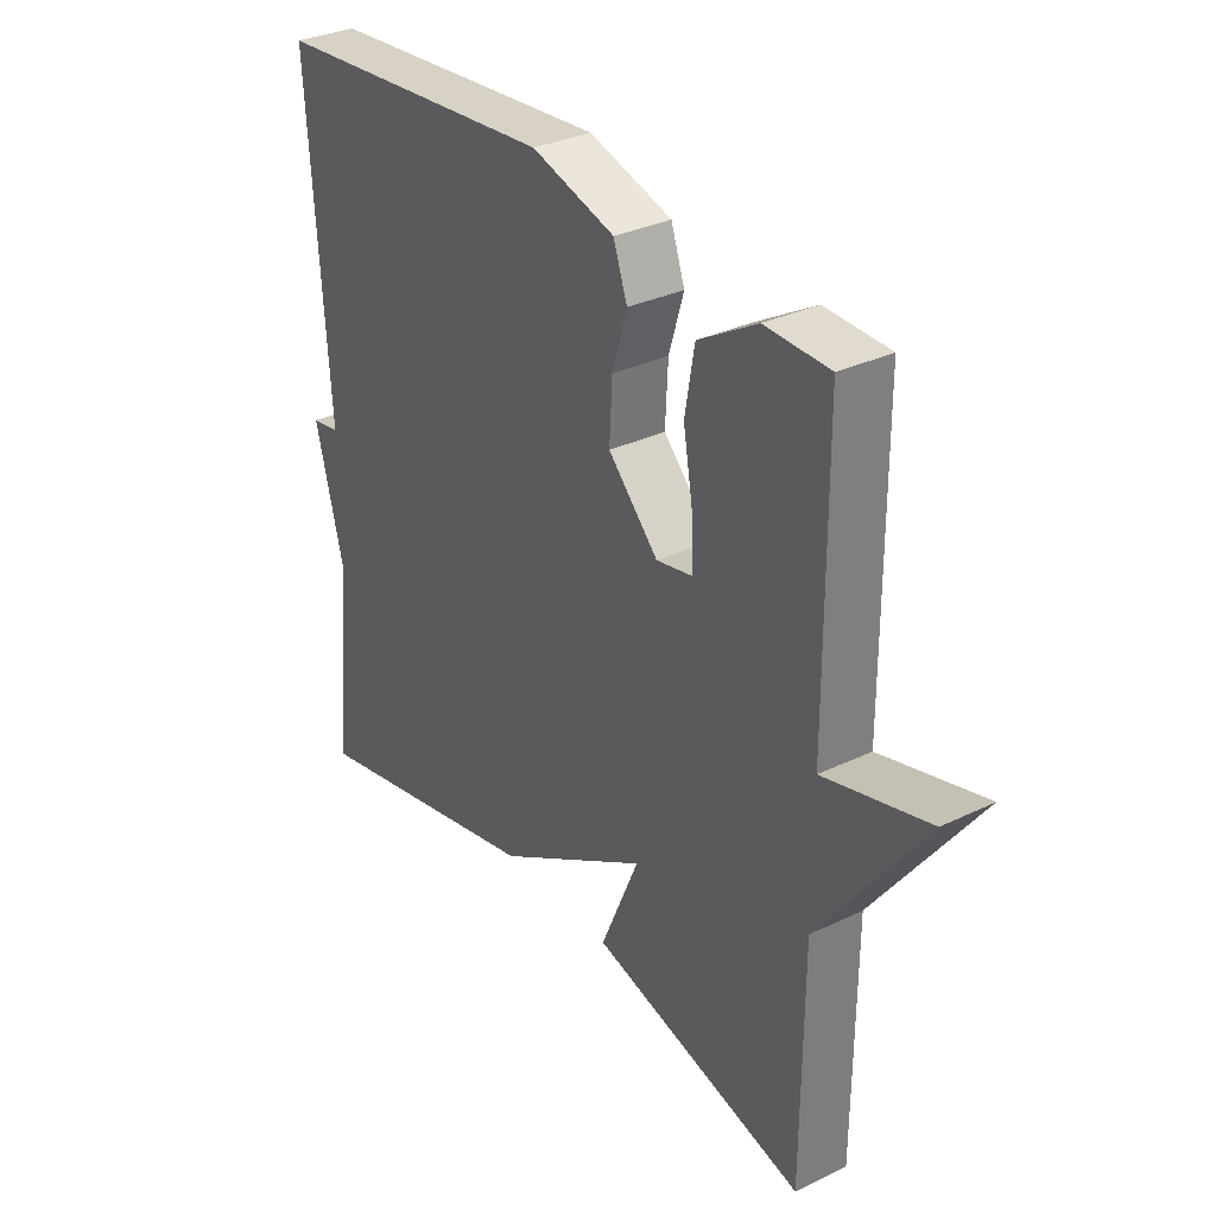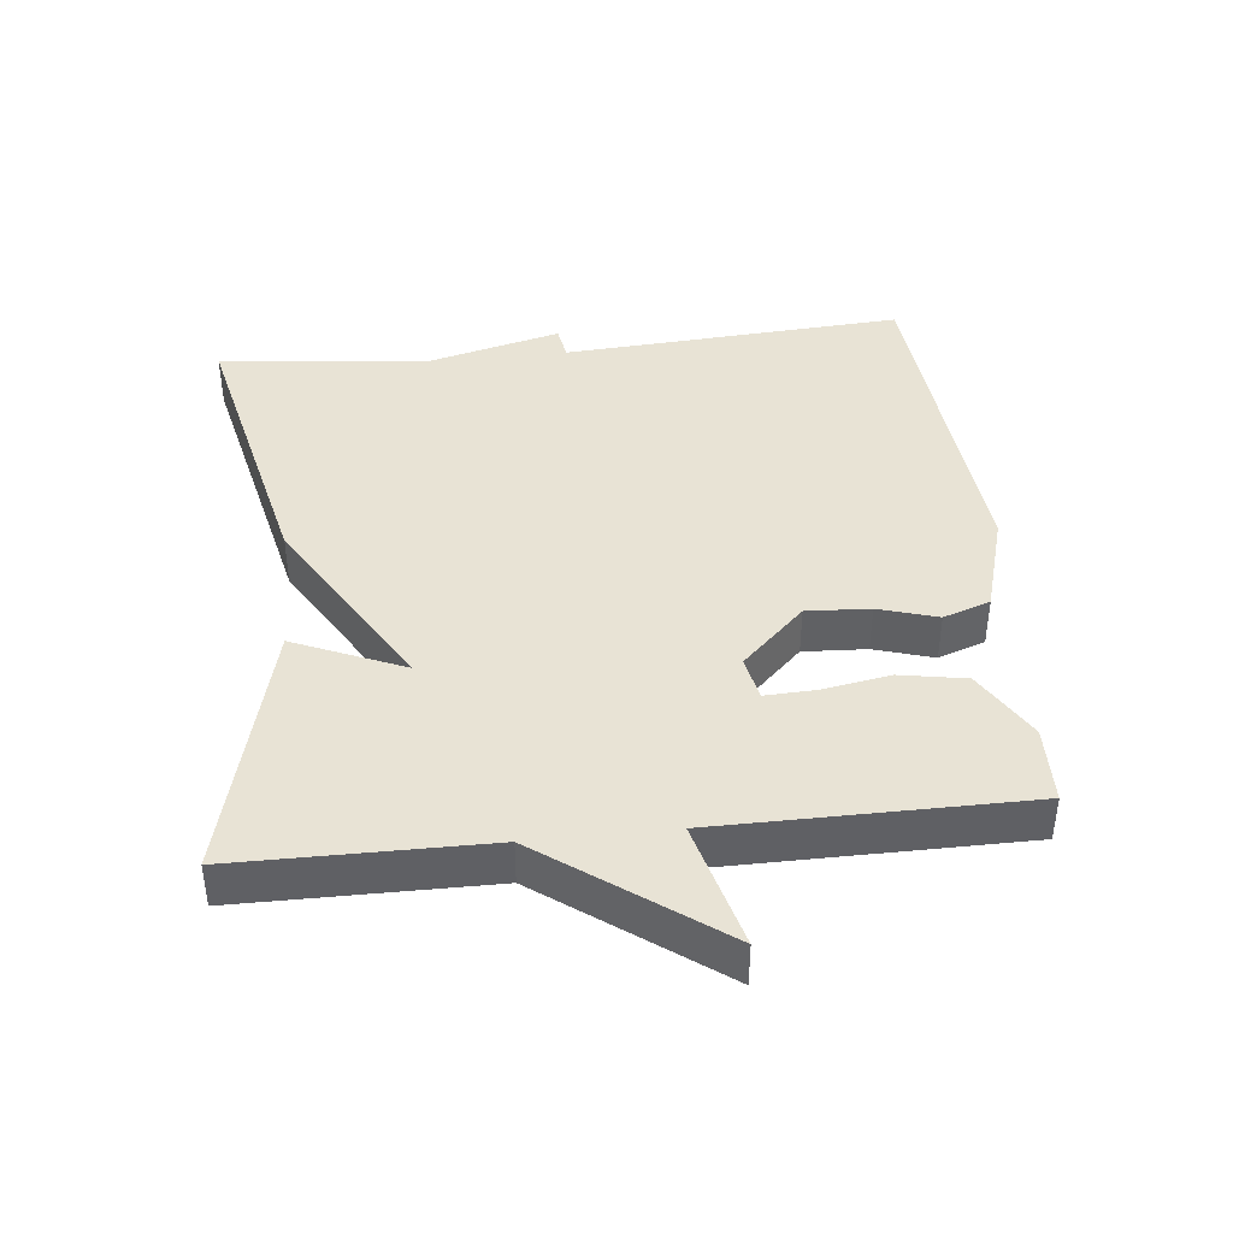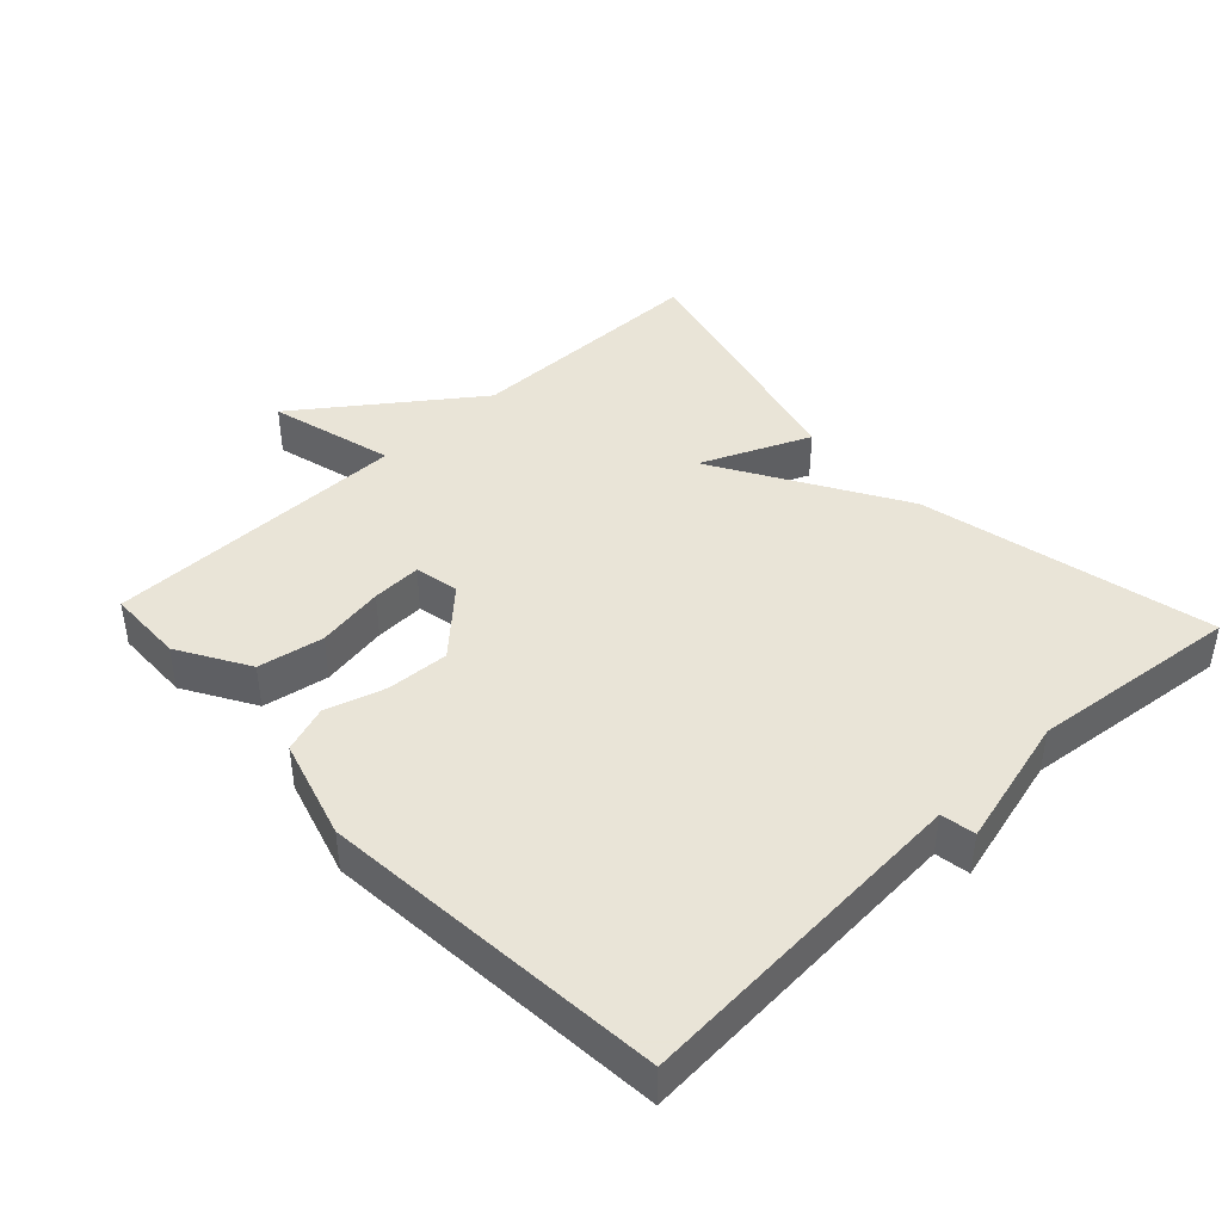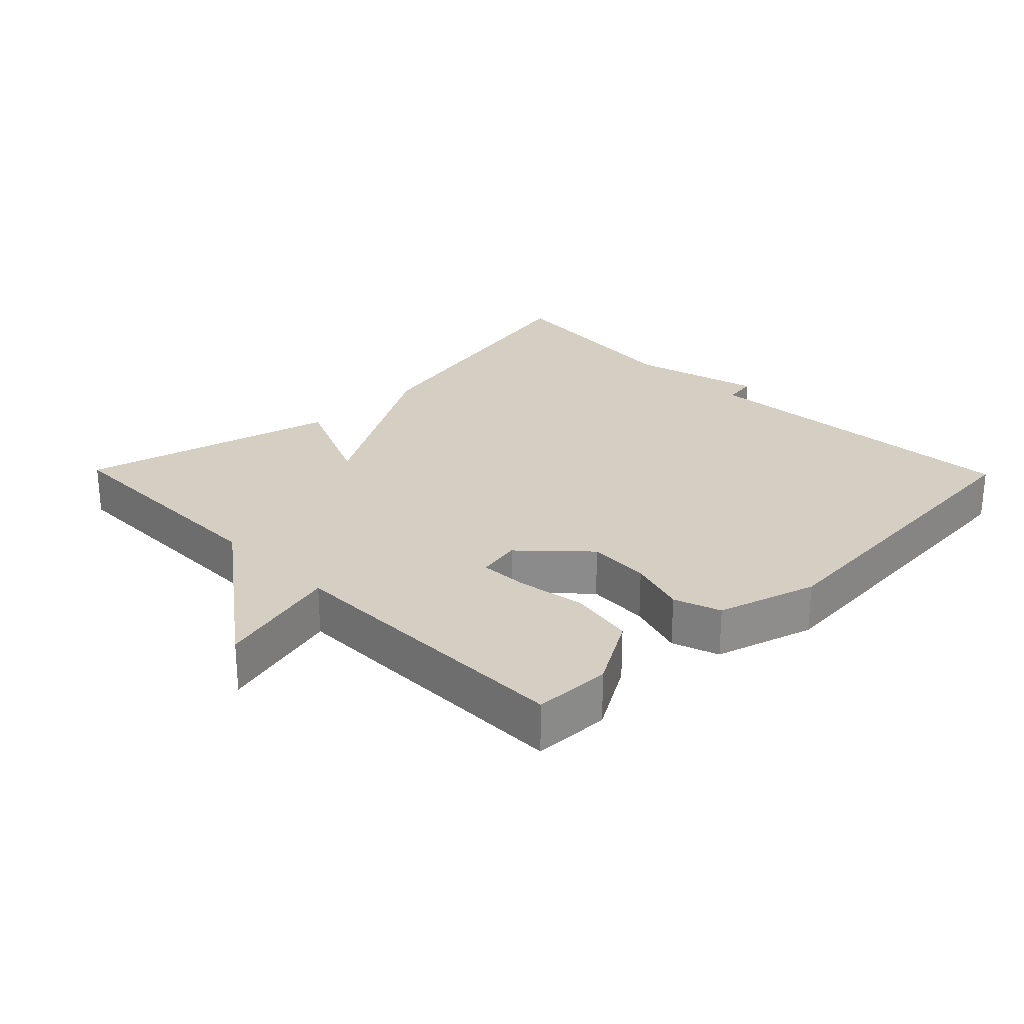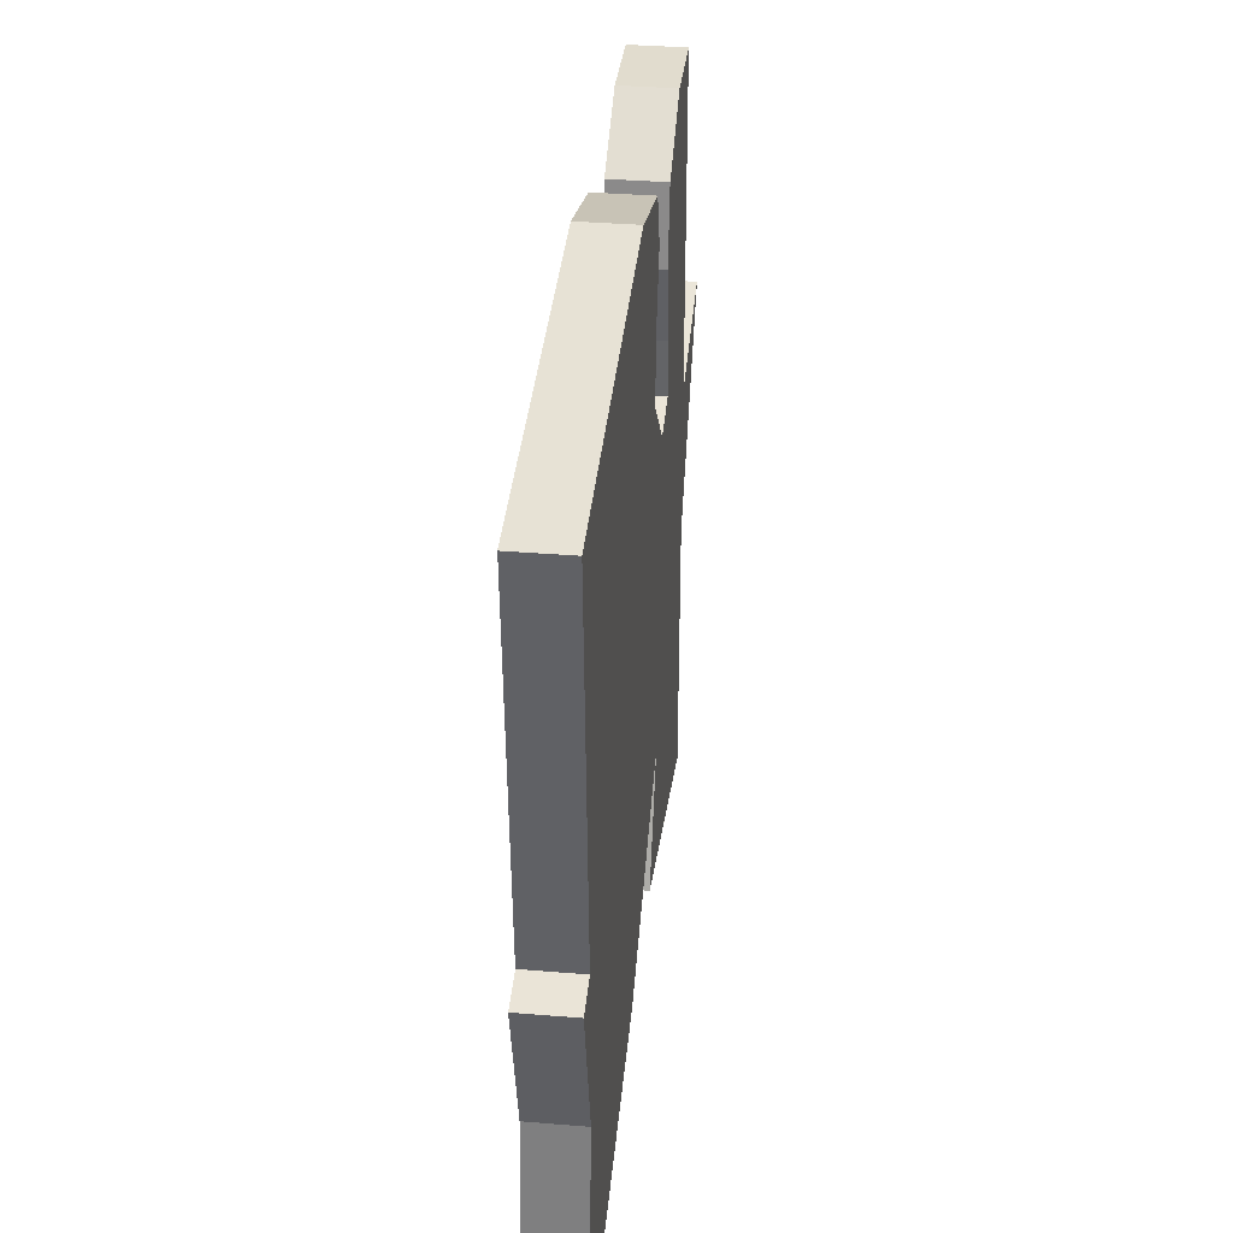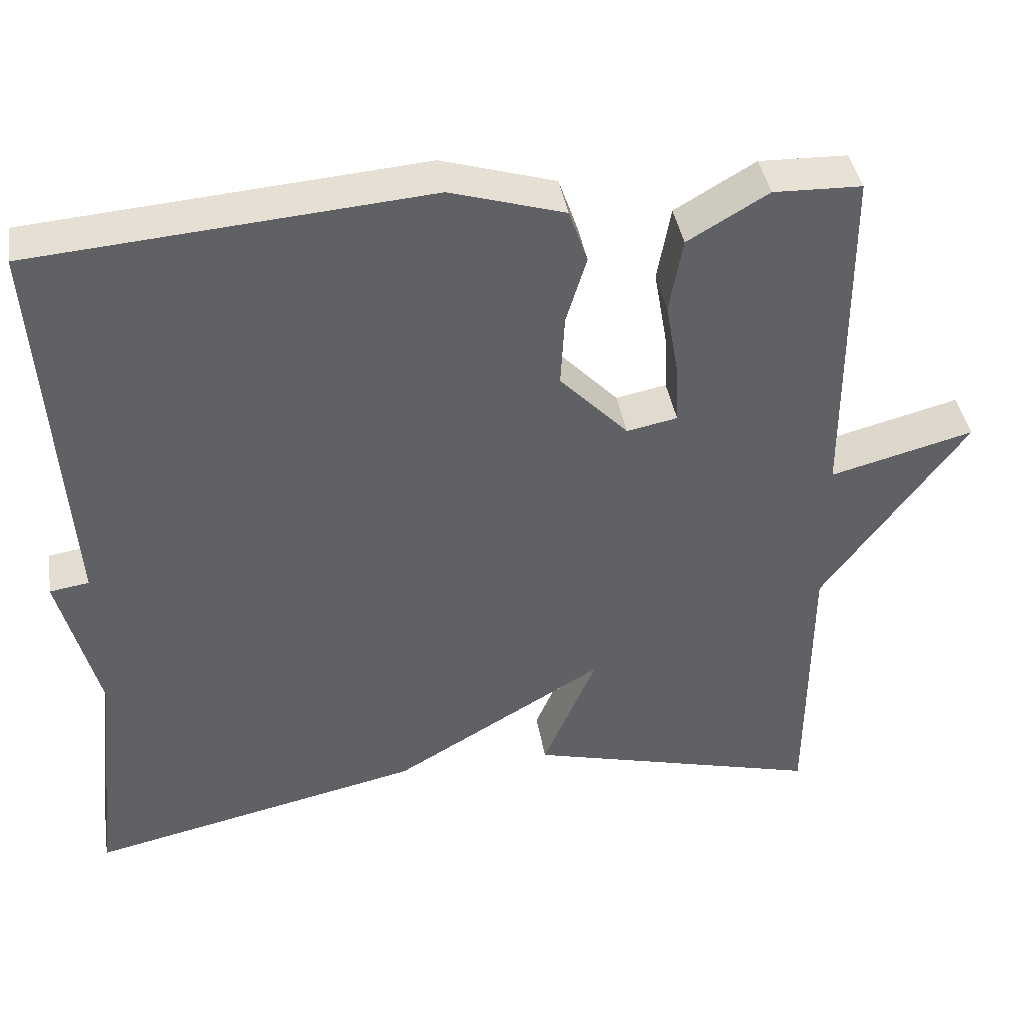
<metadata>
{"format":"obj","ext":"obj","renderer":"f3d","projection":"perspective","resolution":1024,"background":"white","views":[{"elev":32.1,"azim":-124.0,"up":"+Z"},{"elev":41.3,"azim":-96.1,"up":"+Y"},{"elev":42.8,"azim":46.8,"up":"+Y"},{"elev":25.8,"azim":-44.3,"up":"+Y"},{"elev":35.6,"azim":96.2,"up":"+Z"},{"elev":40.2,"azim":170.9,"up":"+Z"}]}
</metadata>
<code>
v 0.5 0.07 -0.5
v 0.075 0.07 -0.405
v -0.193 0.07 -0.247
v -0.125 0.07 -0.405
v -0.5 0.07 -0.5
v -0.502 0.07 -0.142
v -0.684 0.07 0.106
v -0.502 0.07 0.058
v -0.5 0.07 0.5
v -0.388 0.07 0.503
v -0.286 0.07 0.443
v -0.269 0.07 0.348
v -0.286 0.07 0.25
v -0.289 0.07 0.178
v -0.225 0.07 0.165
v -0.138 0.07 0.255
v -0.143 0.07 0.346
v -0.169 0.07 0.431
v -0.145 0.07 0.499
v 0 0.07 0.542
v 0.5 0.07 0.5
v 0.467 0.07 0.006
v 0.517 0.07 -0.002
v 0.467 0.07 -0.194
v 0.5 0 -0.5
v 0.075 0 -0.405
v -0.193 0 -0.247
v -0.125 0 -0.405
v -0.5 0 -0.5
v -0.502 0 -0.142
v -0.684 0 0.106
v -0.502 0 0.058
v -0.5 0 0.5
v -0.388 0 0.503
v -0.286 0 0.443
v -0.269 0 0.348
v -0.286 0 0.25
v -0.289 0 0.178
v -0.225 0 0.165
v -0.138 0 0.255
v -0.143 0 0.346
v -0.169 0 0.431
v -0.145 0 0.499
v 0 0 0.542
v 0.5 0 0.5
v 0.467 0 0.006
v 0.517 0 -0.002
v 0.467 0 -0.194
f 22 23 24
f 20 21 22
f 19 20 22
f 18 19 22
f 17 18 22
f 16 17 22 24
f 1 2 3
f 24 1 3
f 16 24 3
f 15 16 3
f 11 12 13
f 10 11 13
f 9 10 13
f 8 9 13
f 8 13 14
f 6 7 8
f 5 6 8
f 4 5 8
f 3 4 8
f 3 8 14 15
f 48 47 46
f 46 45 44
f 46 44 43
f 46 43 42
f 46 42 41
f 48 46 41 40
f 27 26 25
f 27 25 48
f 27 48 40
f 27 40 39
f 37 36 35
f 37 35 34
f 37 34 33
f 37 33 32
f 38 37 32
f 32 31 30
f 32 30 29
f 32 29 28
f 32 28 27
f 39 38 32 27
f 1 25 26 2
f 2 26 27 3
f 3 27 28 4
f 4 28 29 5
f 5 29 30 6
f 6 30 31 7
f 7 31 32 8
f 8 32 33 9
f 9 33 34 10
f 10 34 35 11
f 11 35 36 12
f 12 36 37 13
f 13 37 38 14
f 14 38 39 15
f 15 39 40 16
f 16 40 41 17
f 17 41 42 18
f 18 42 43 19
f 19 43 44 20
f 20 44 45 21
f 21 45 46 22
f 22 46 47 23
f 23 47 48 24
f 24 48 25 1

</code>
